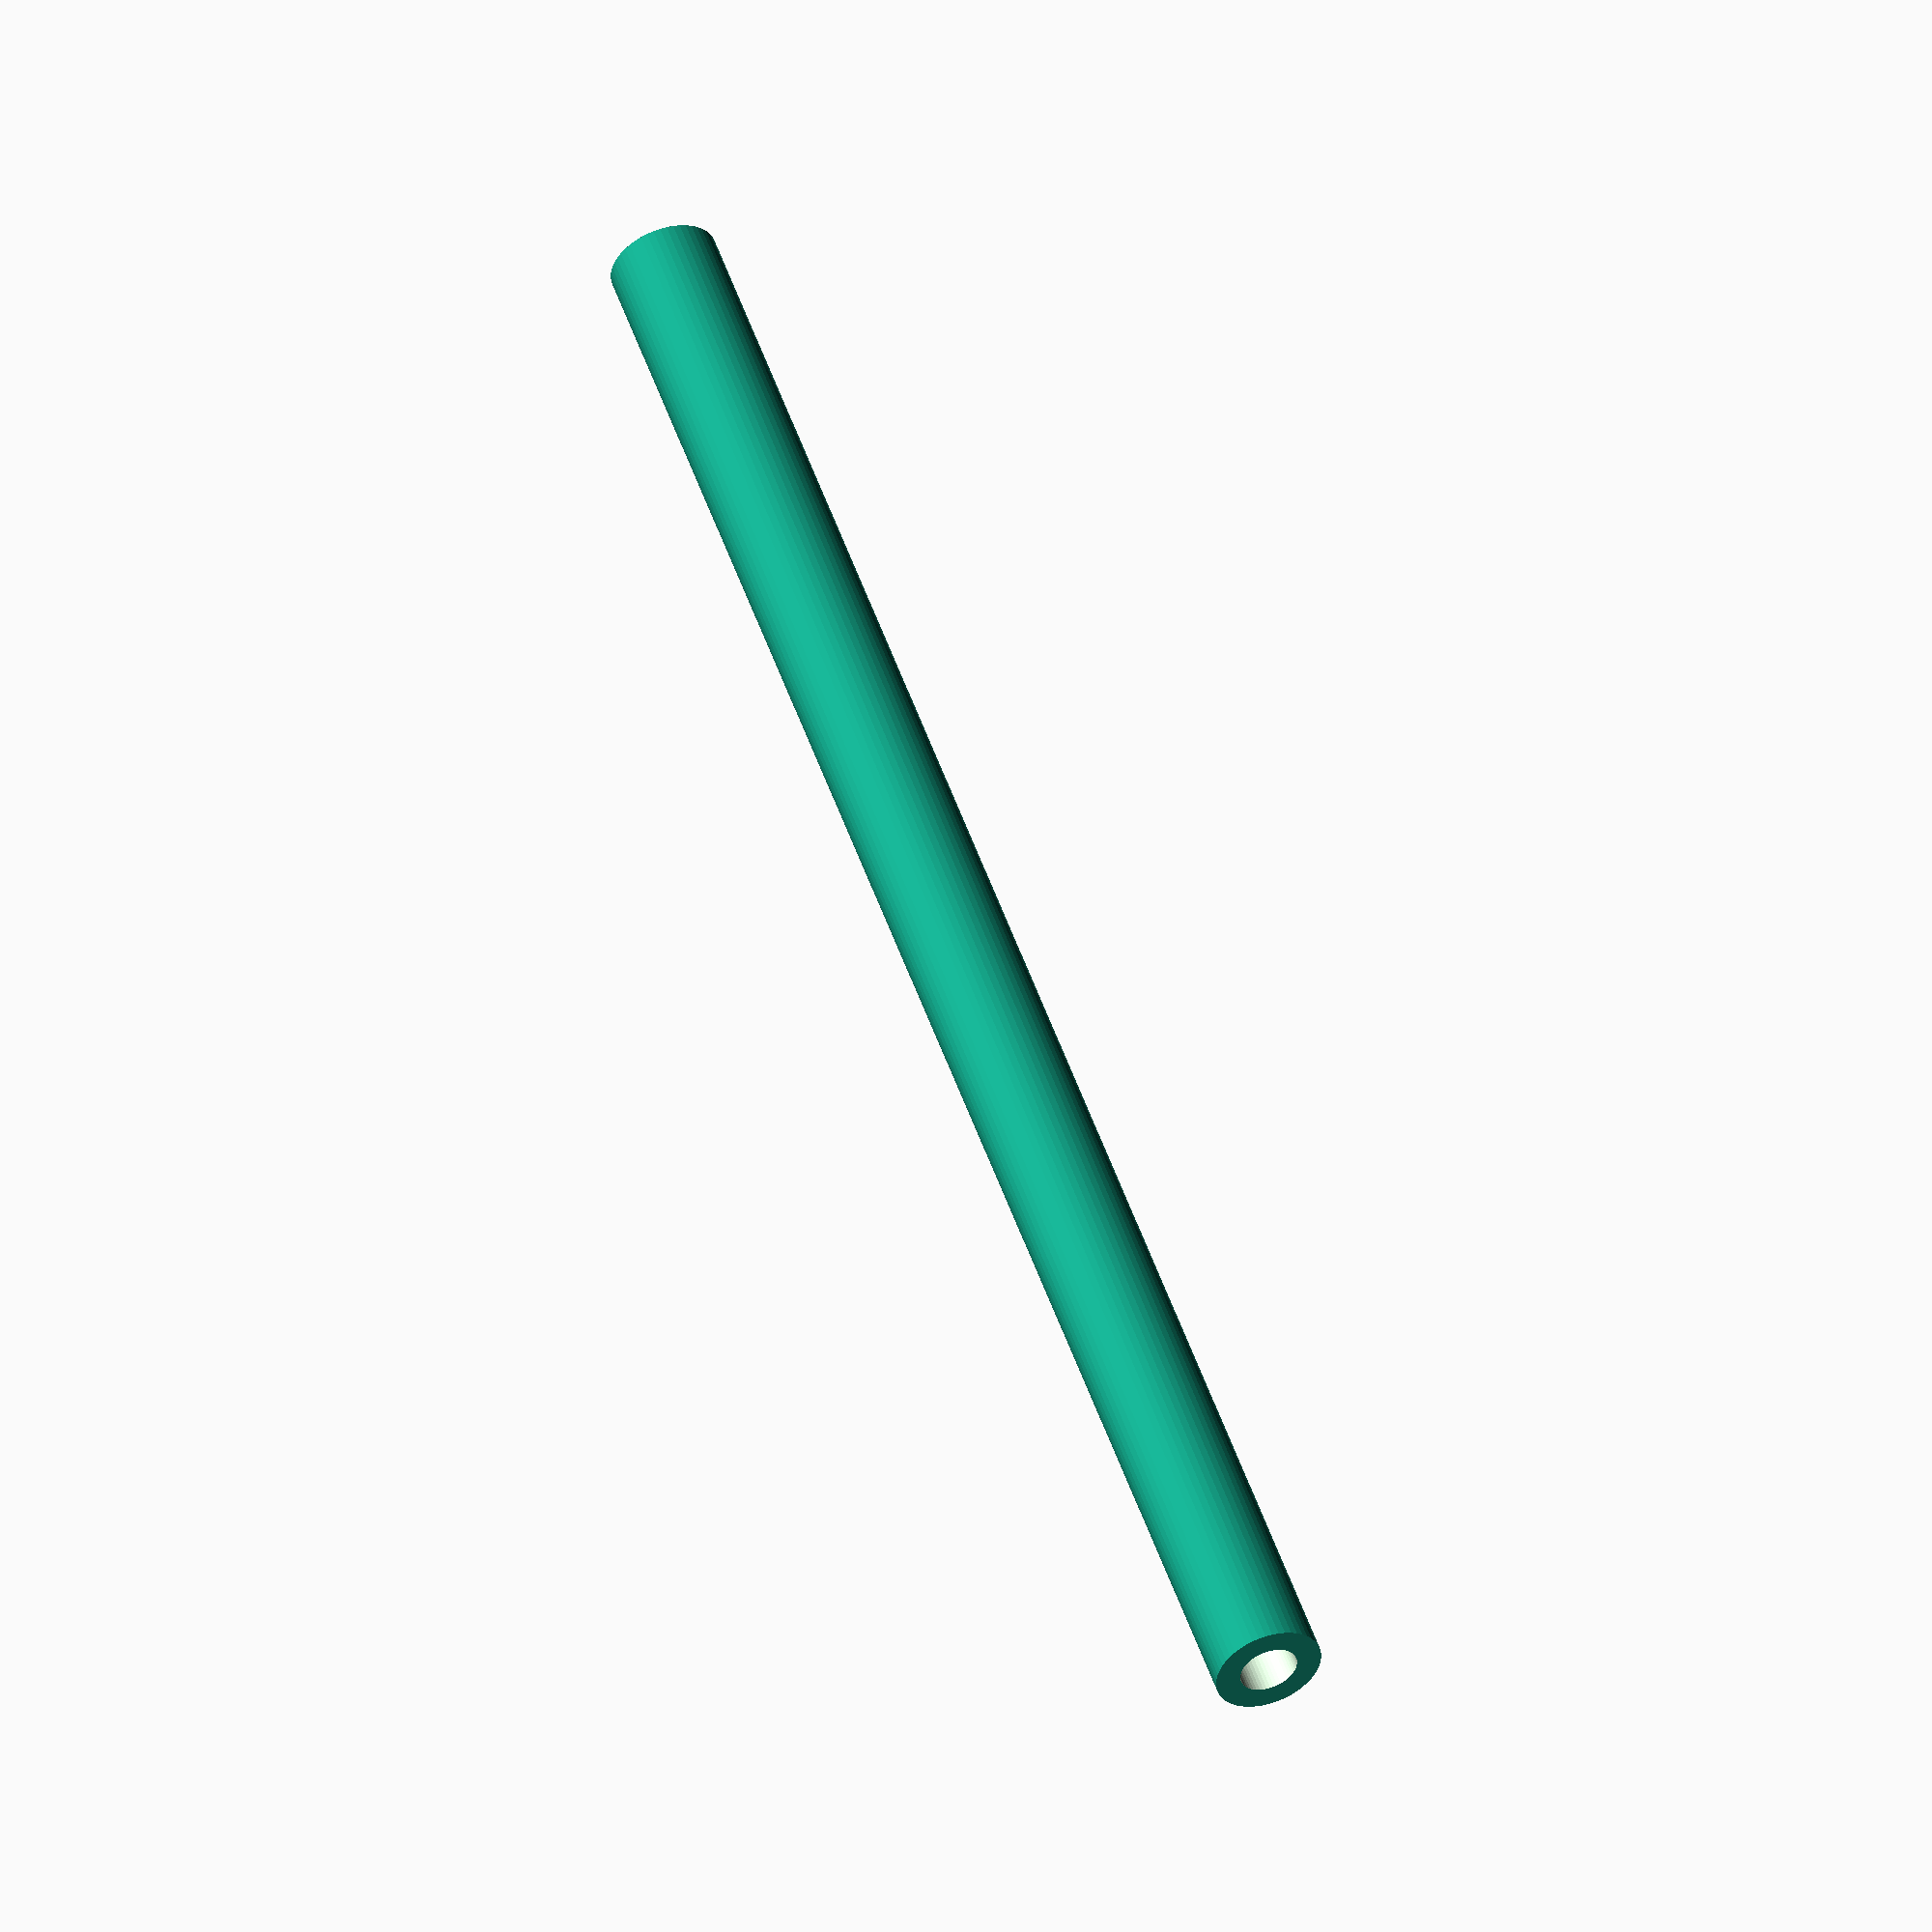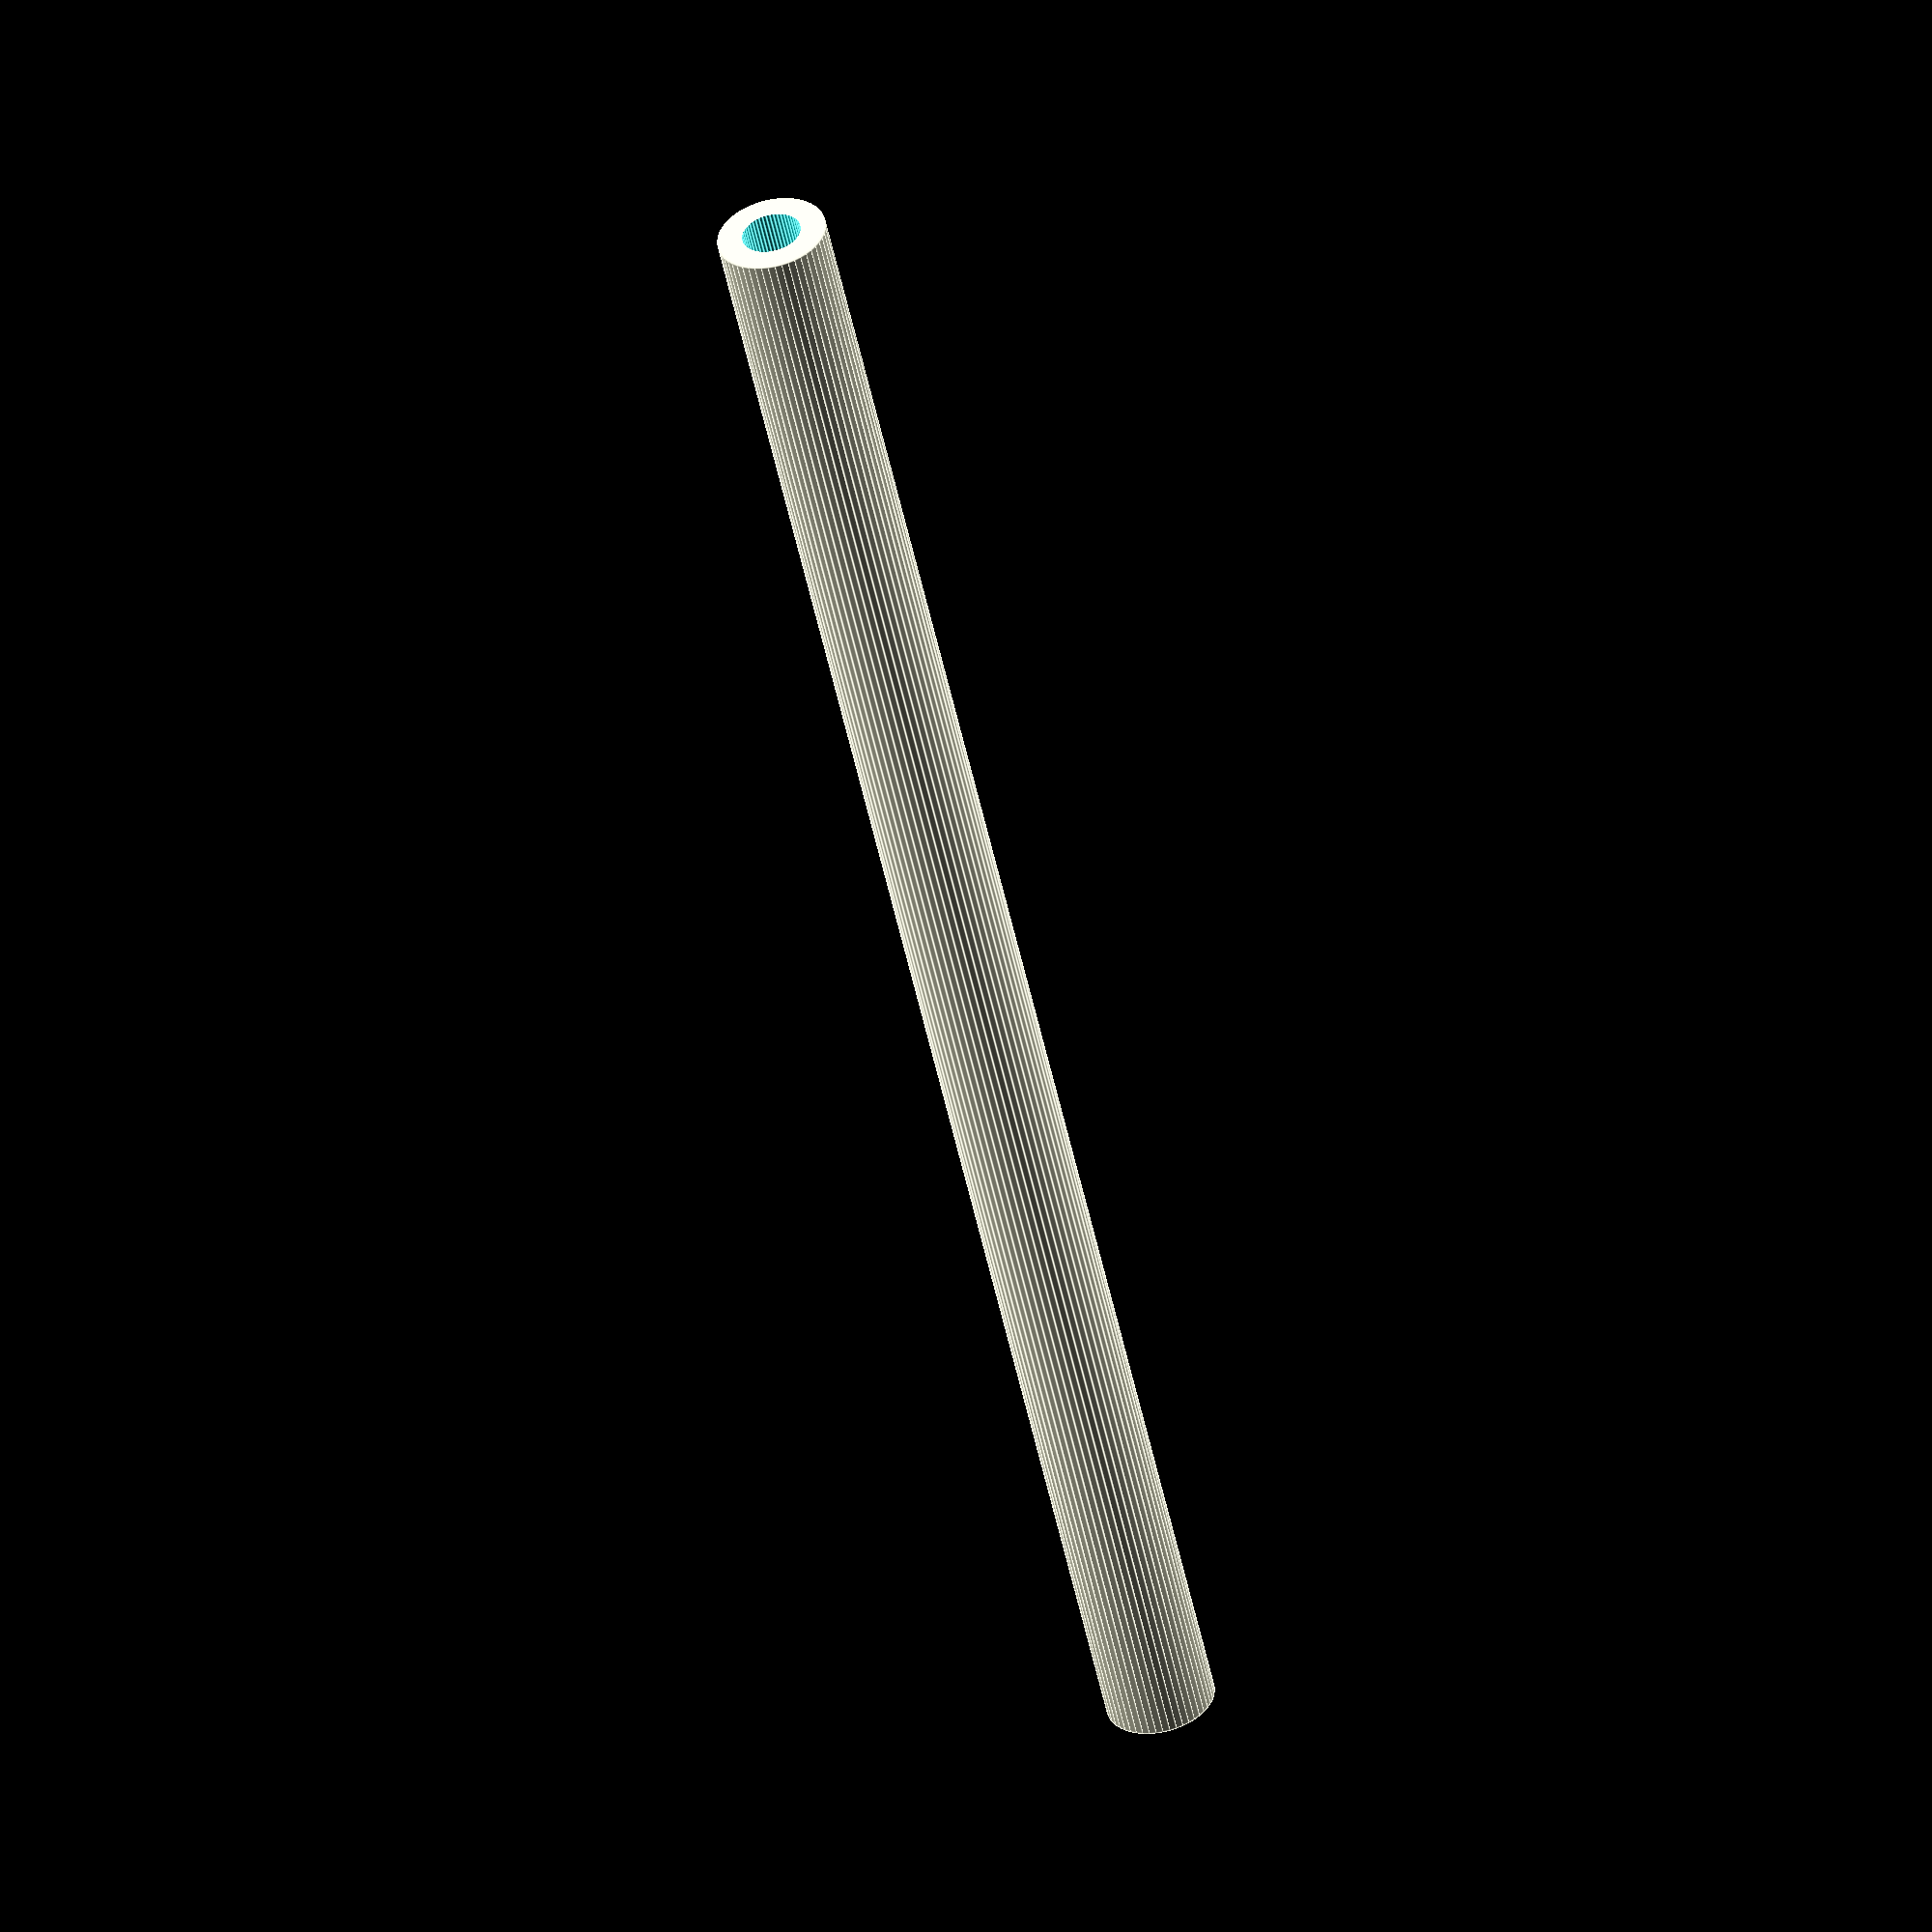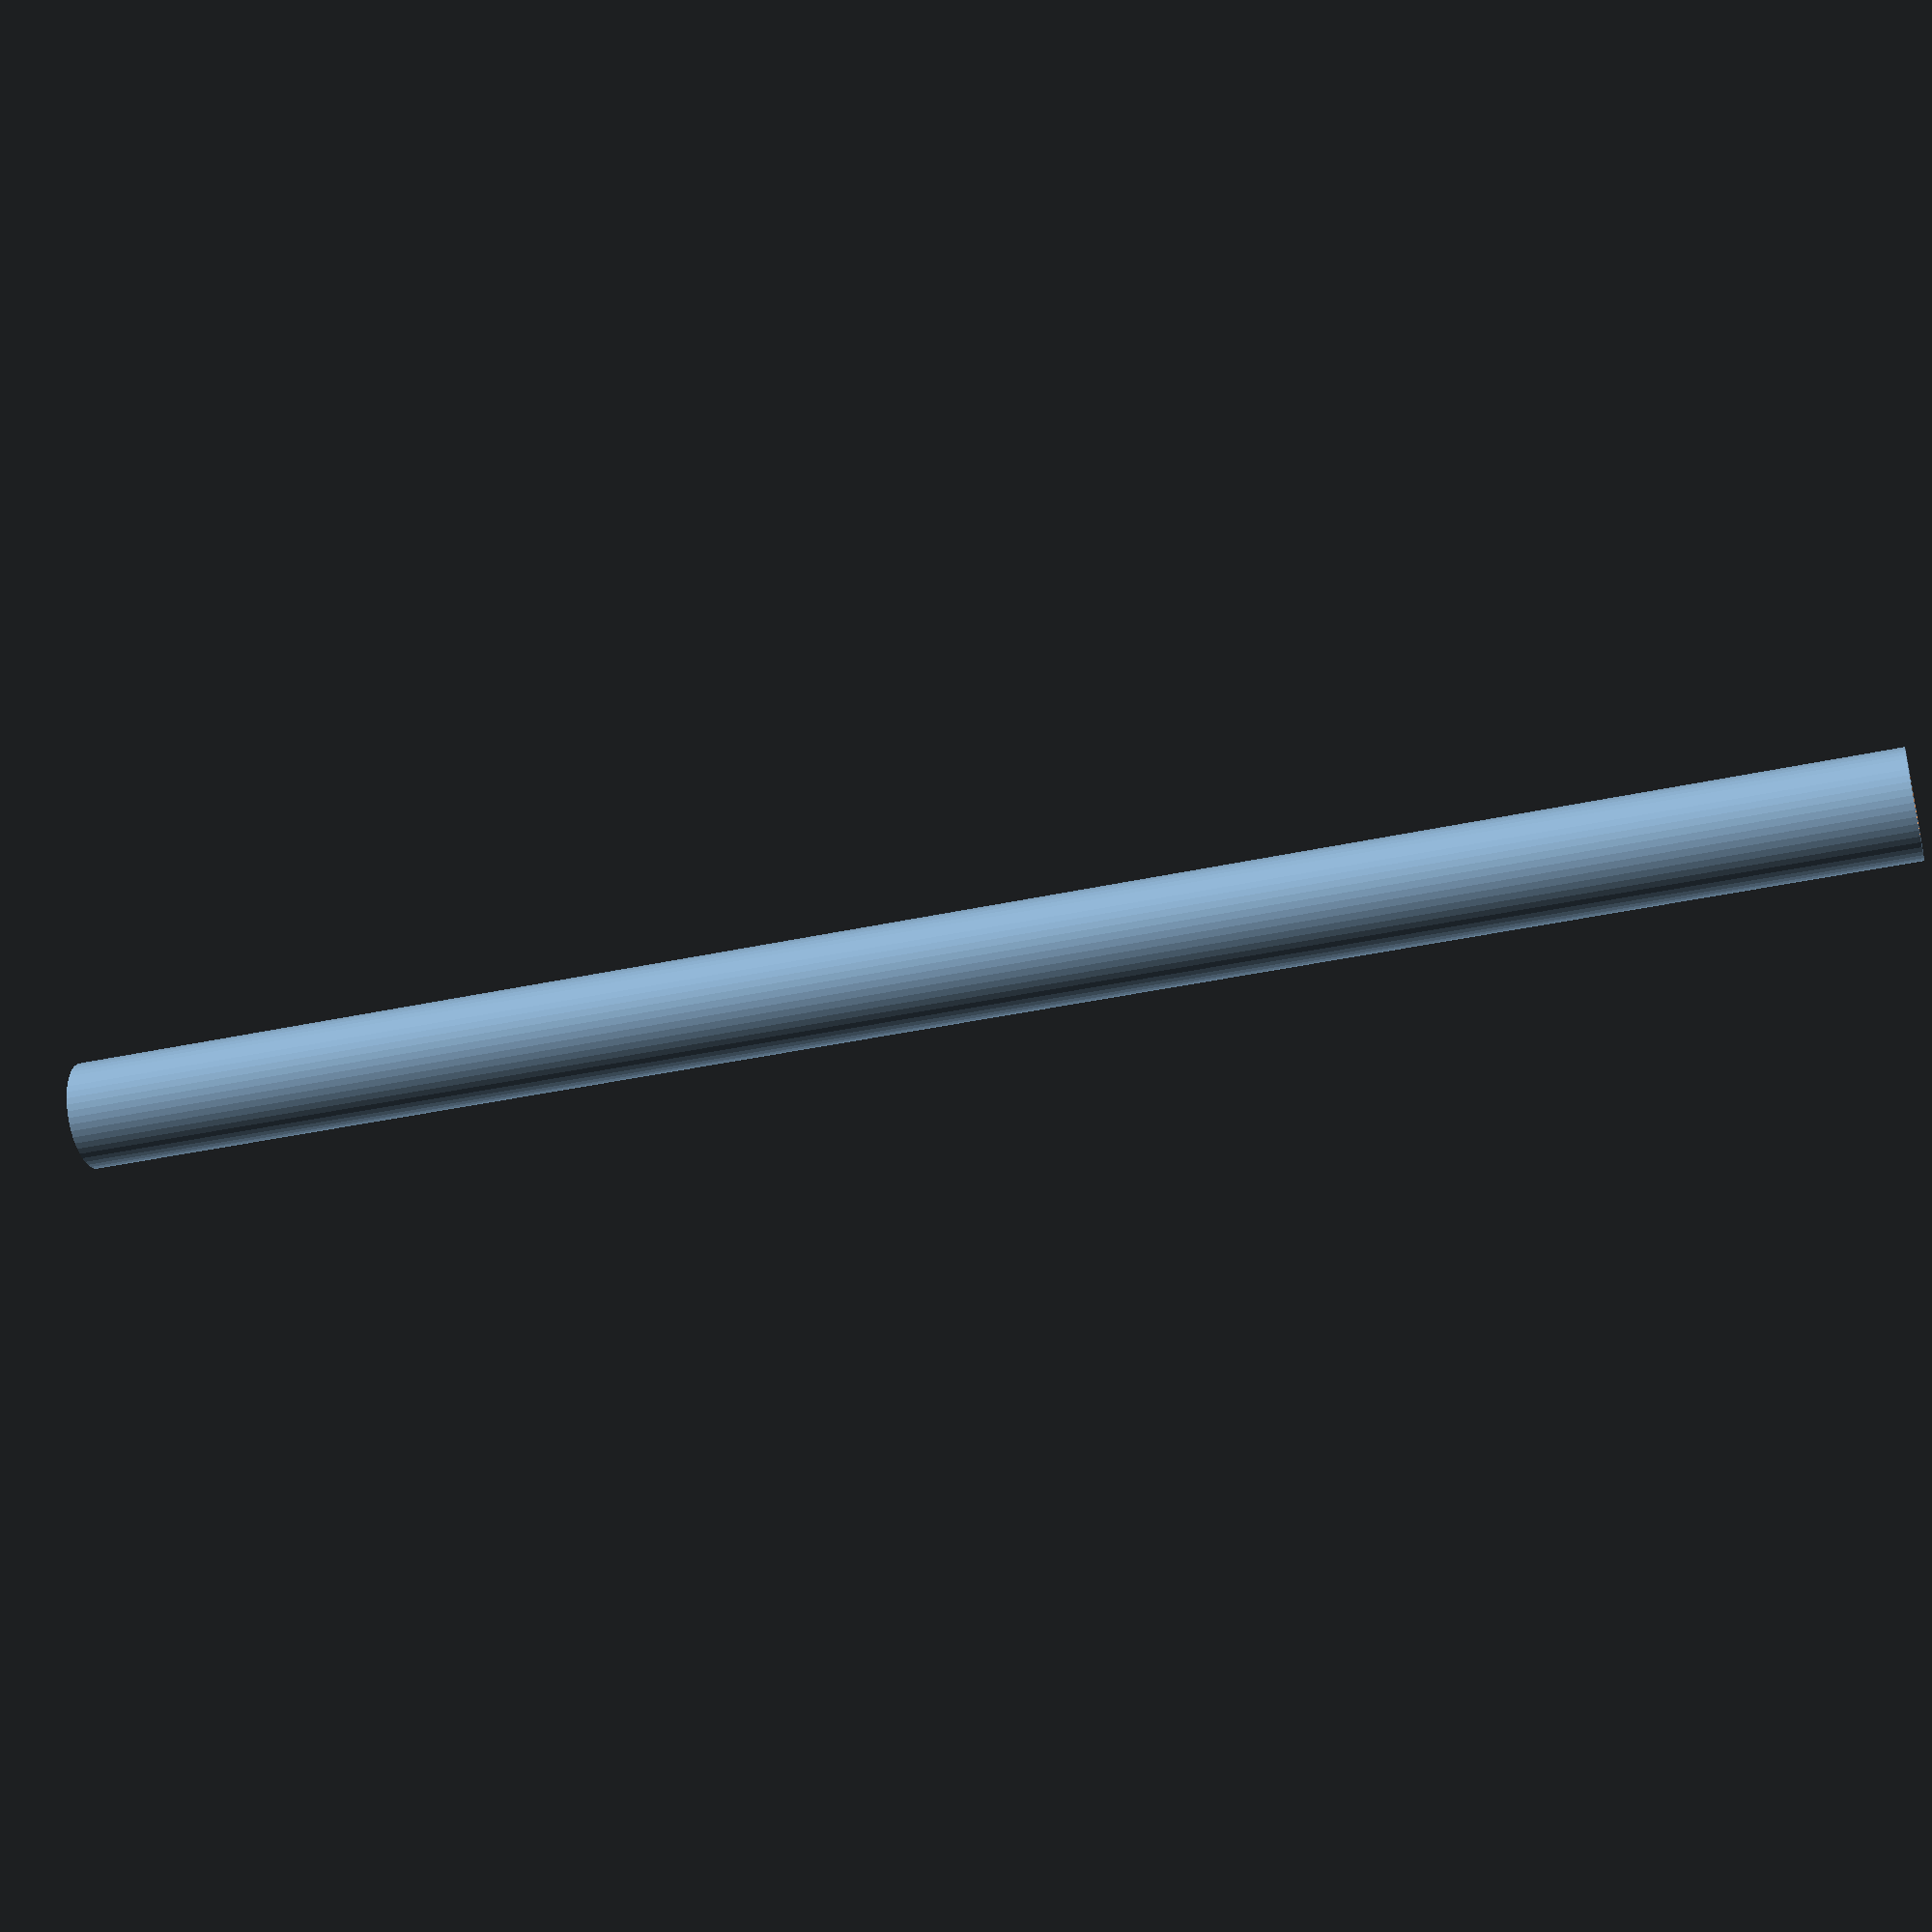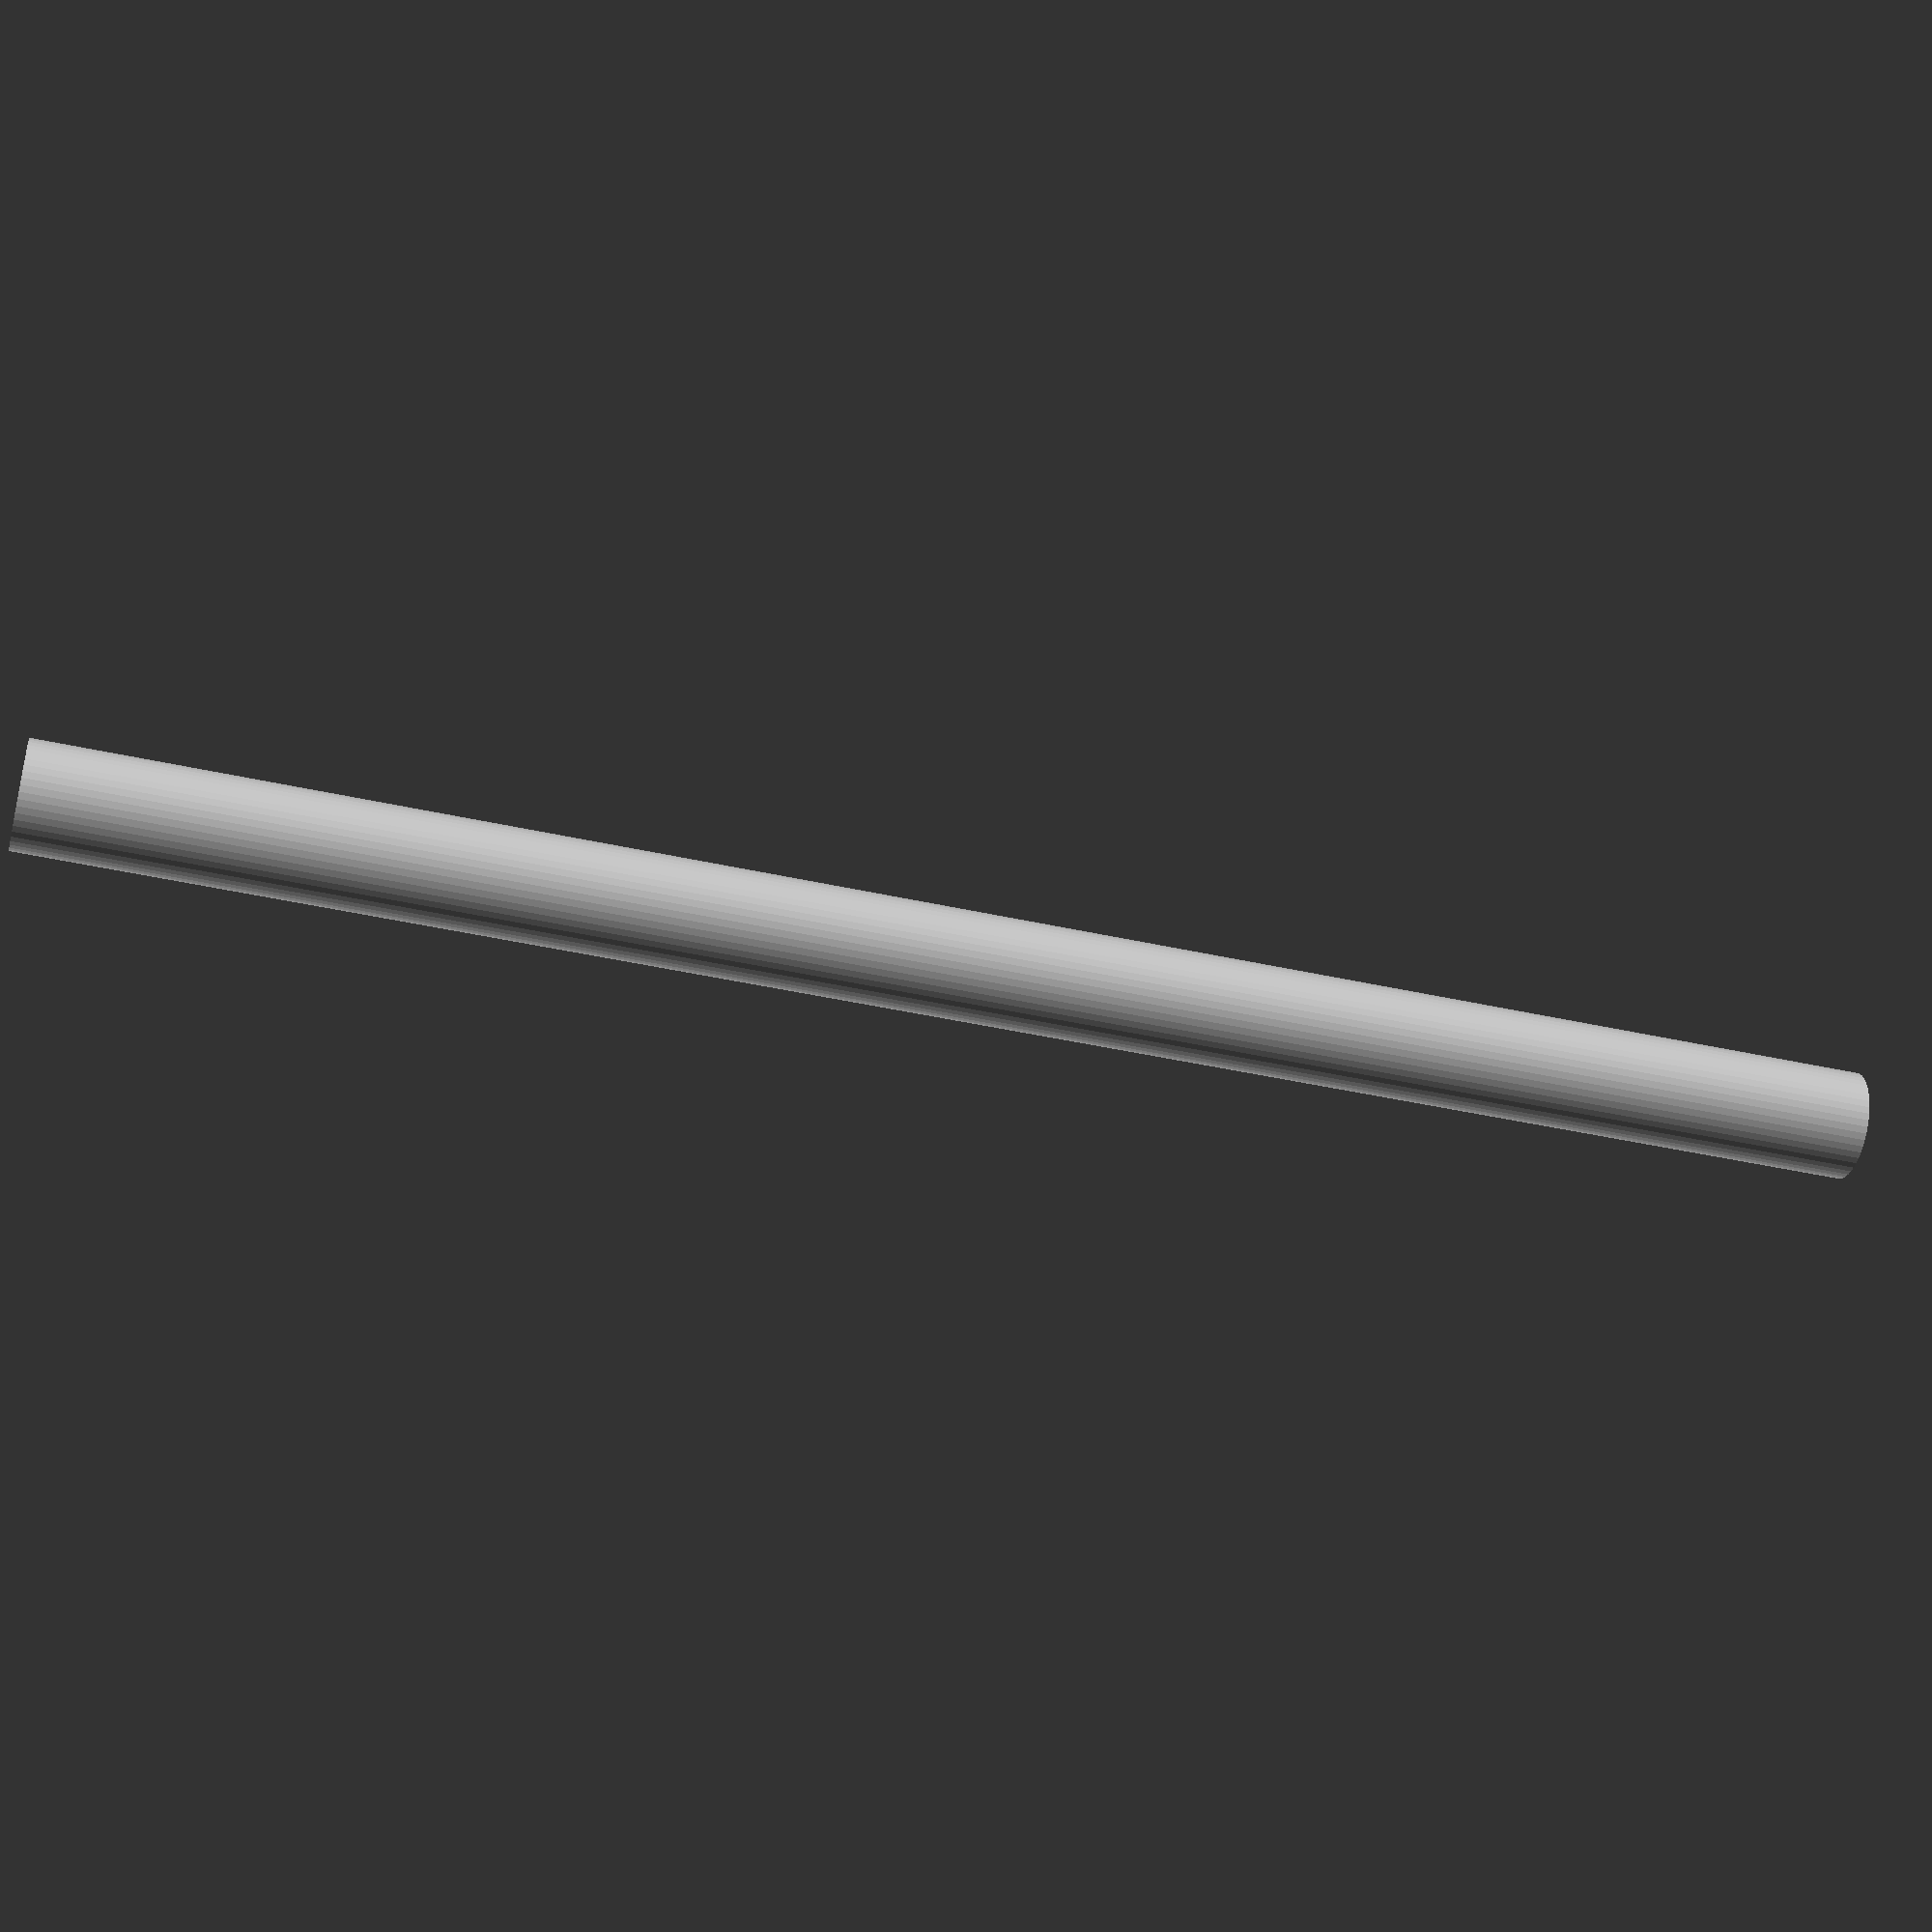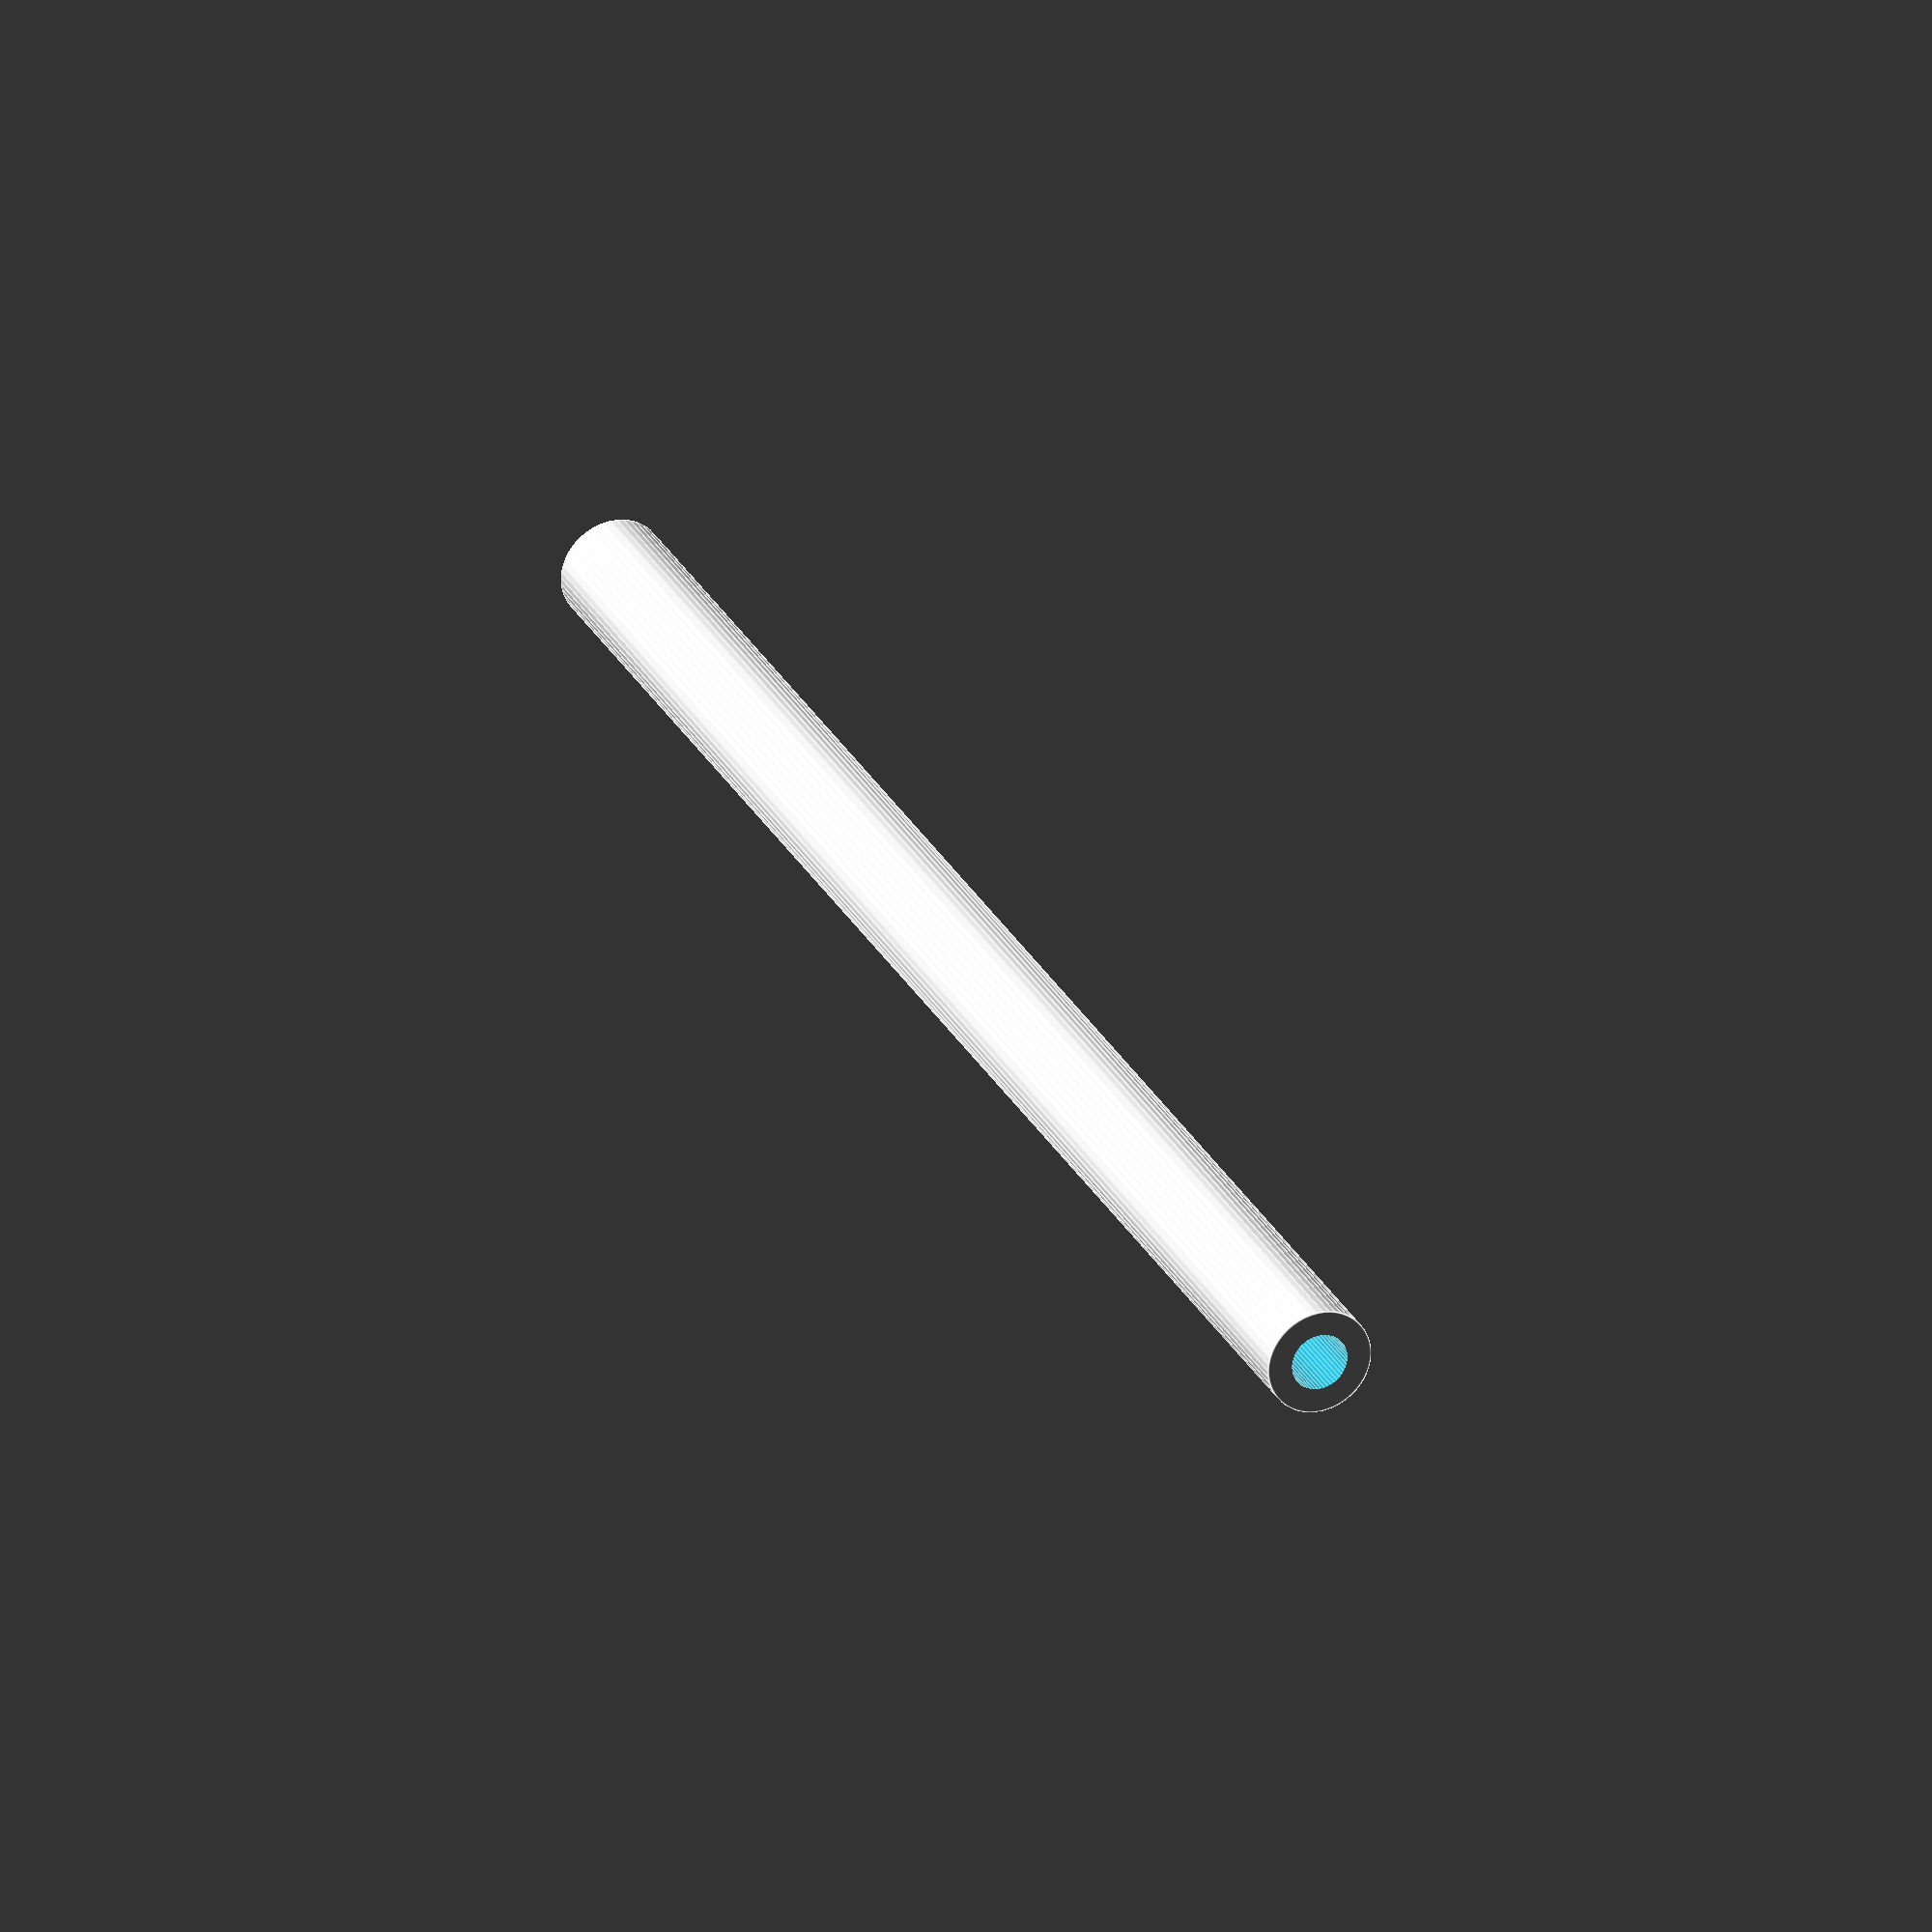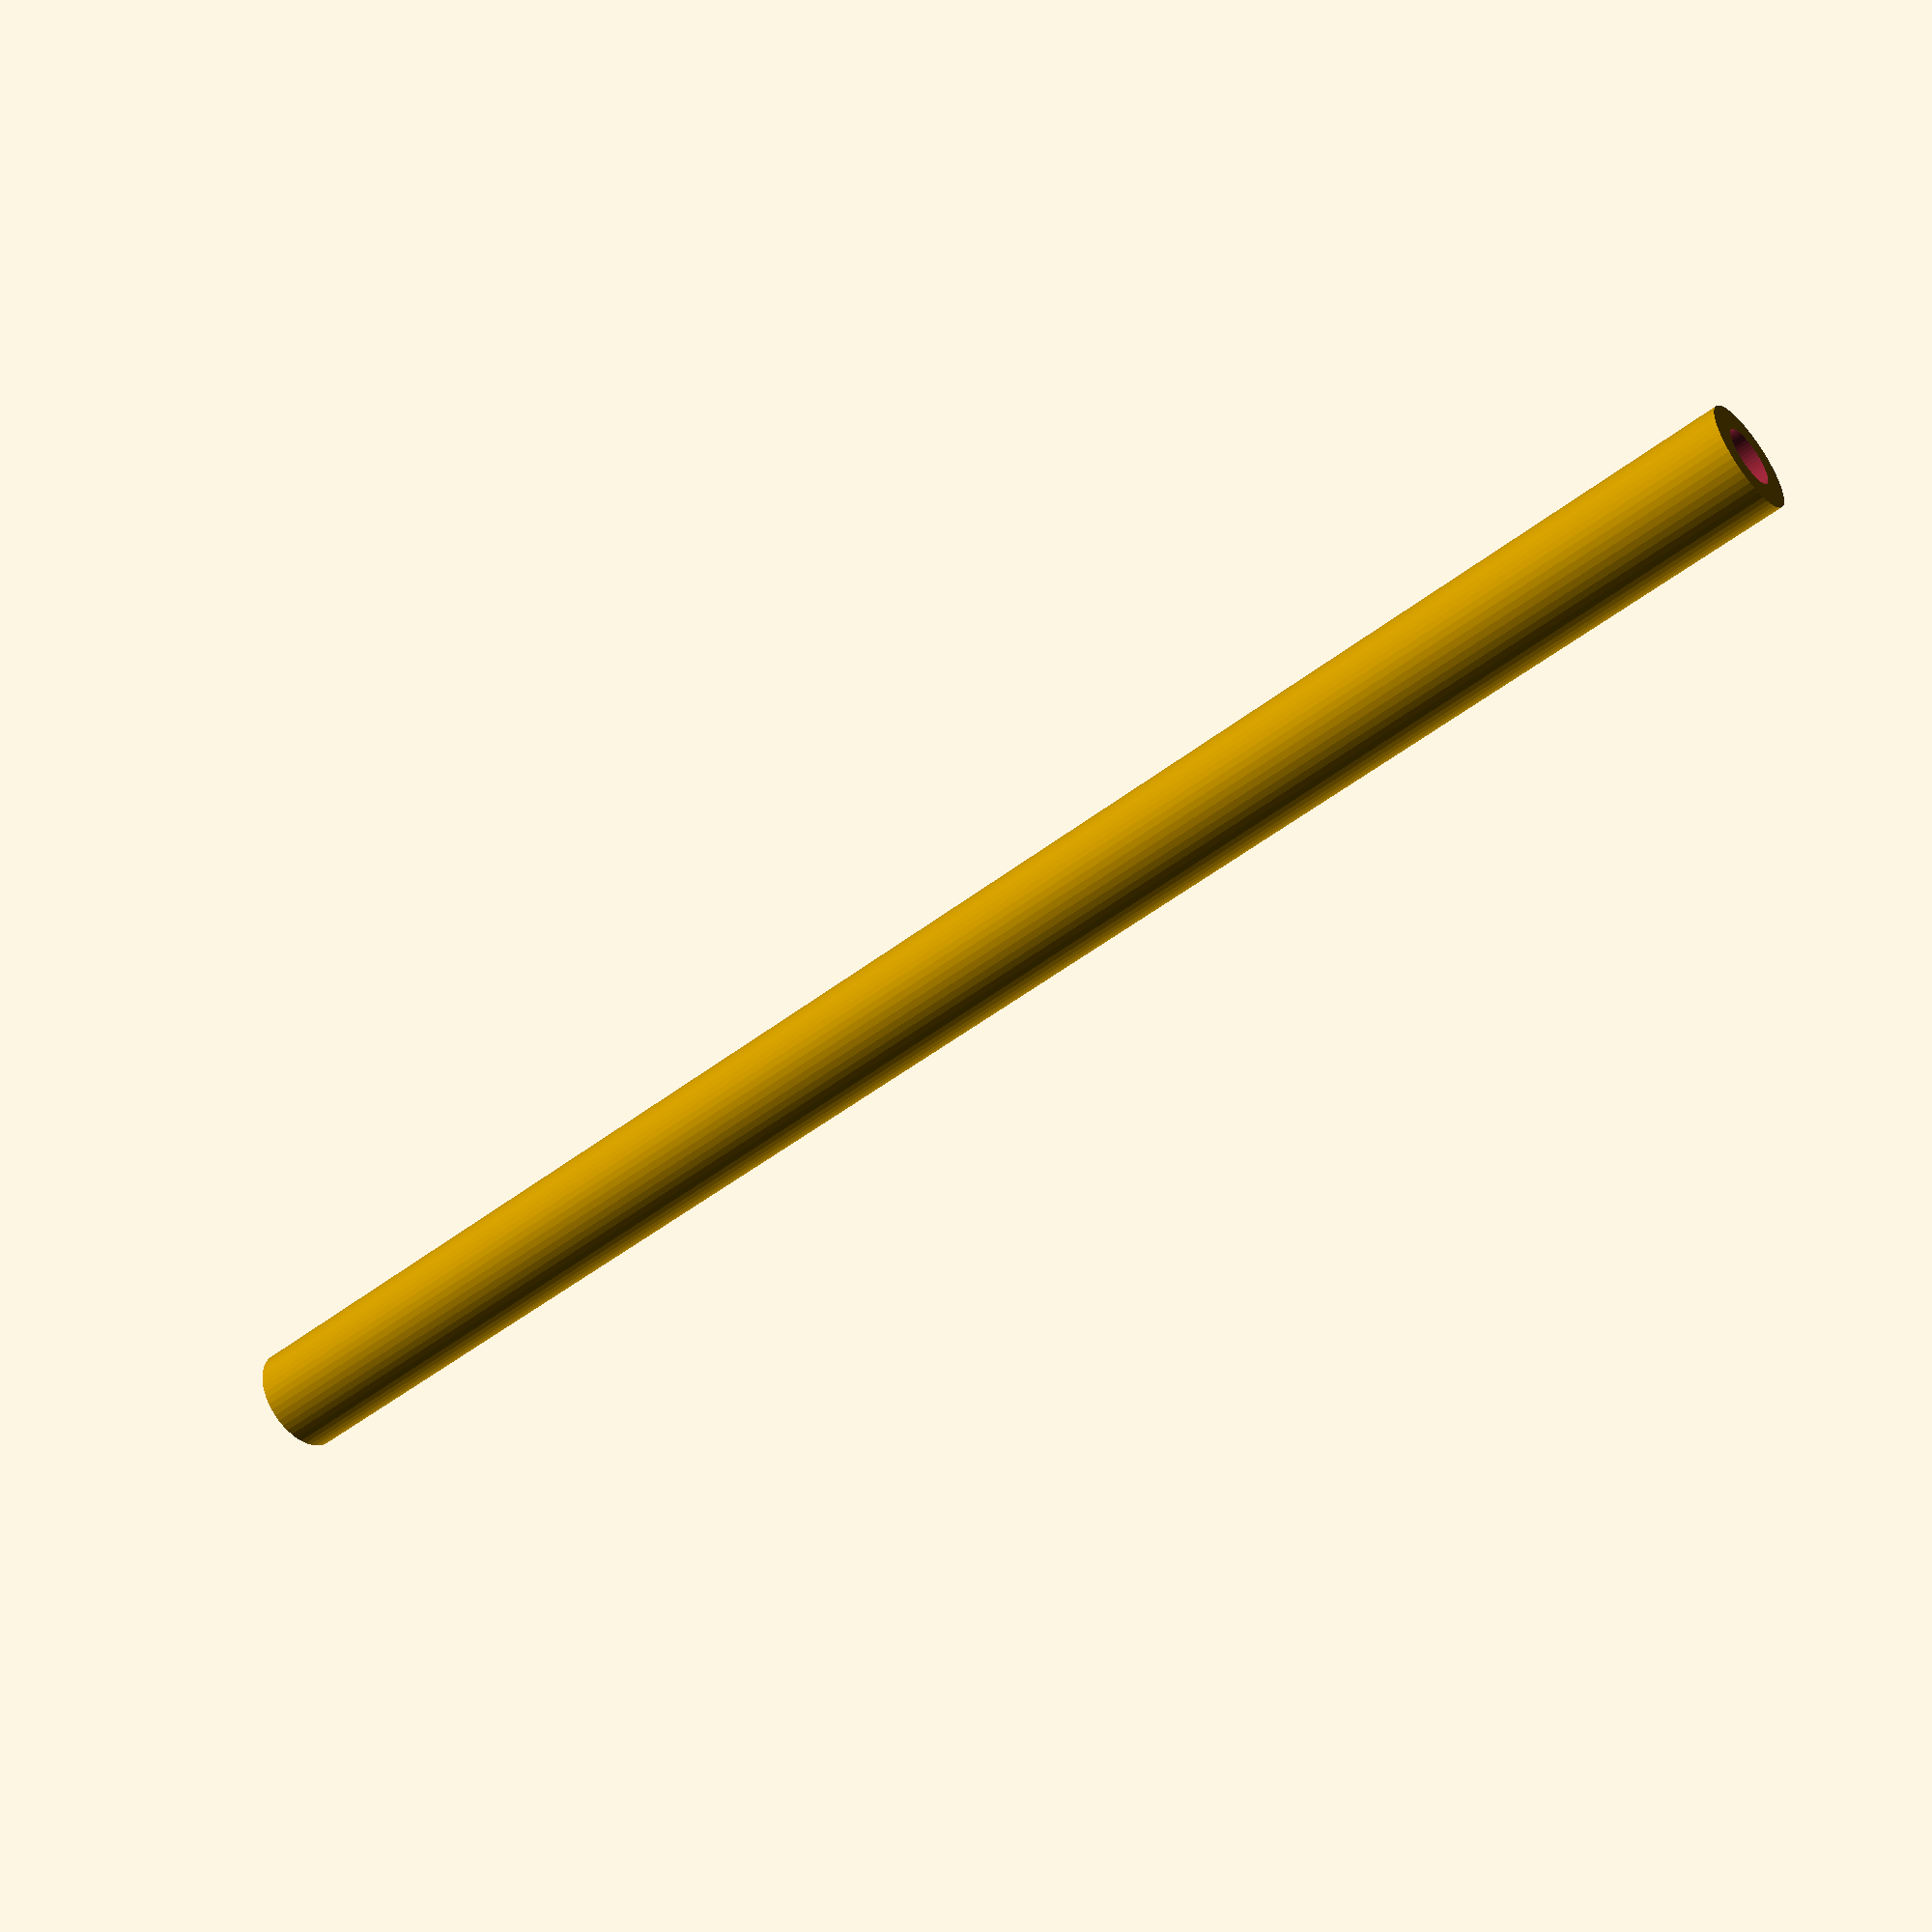
<openscad>
$fn = 50;


difference() {
	union() {
		translate(v = [0, 0, -42.5000000000]) {
			cylinder(h = 85, r = 2.5000000000);
		}
	}
	union() {
		translate(v = [0, 0, -100.0000000000]) {
			cylinder(h = 200, r = 1.3500000000);
		}
	}
}
</openscad>
<views>
elev=128.1 azim=237.5 roll=18.7 proj=o view=wireframe
elev=52.5 azim=266.8 roll=11.9 proj=o view=edges
elev=219.3 azim=83.5 roll=254.9 proj=p view=solid
elev=223.7 azim=27.7 roll=104.7 proj=p view=solid
elev=333.1 azim=344.7 roll=158.0 proj=o view=edges
elev=230.1 azim=259.3 roll=229.7 proj=p view=wireframe
</views>
